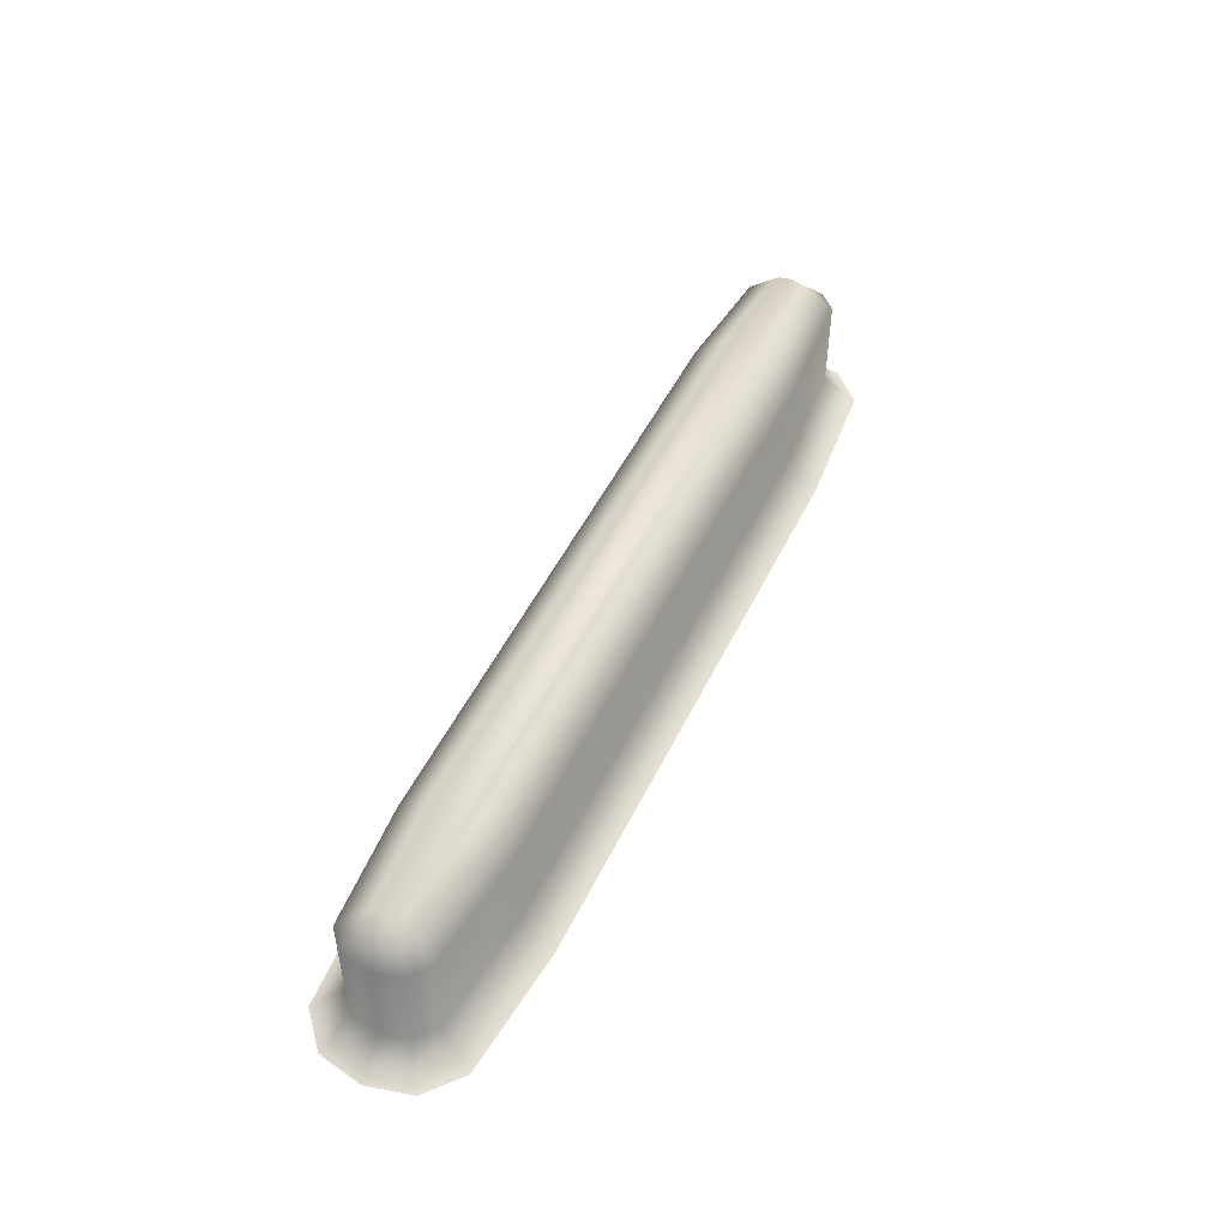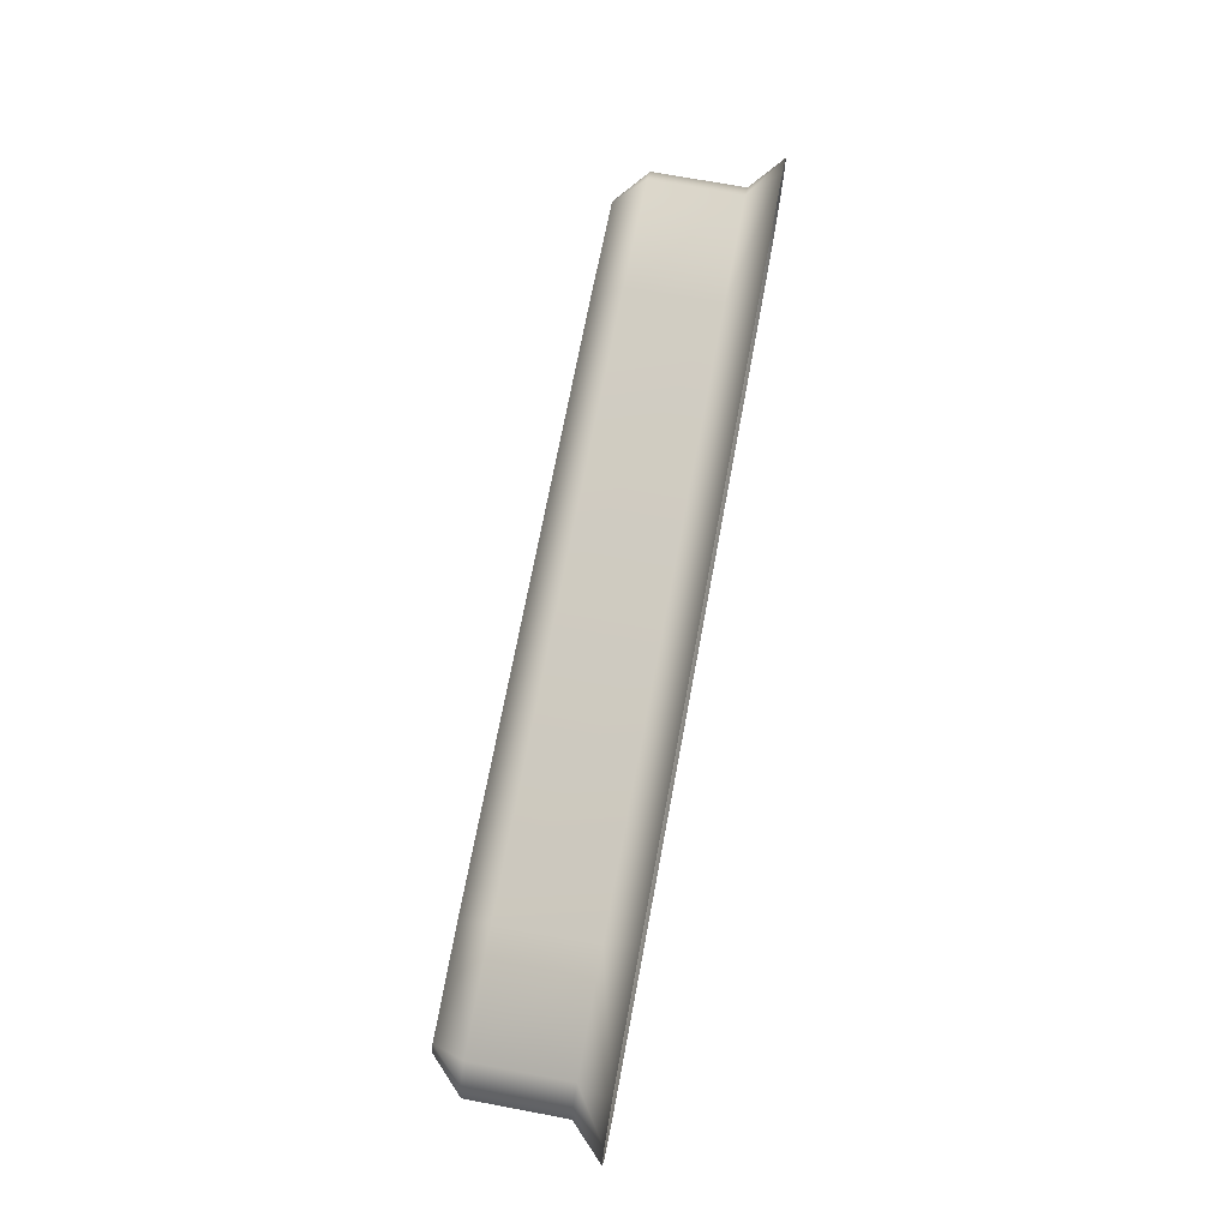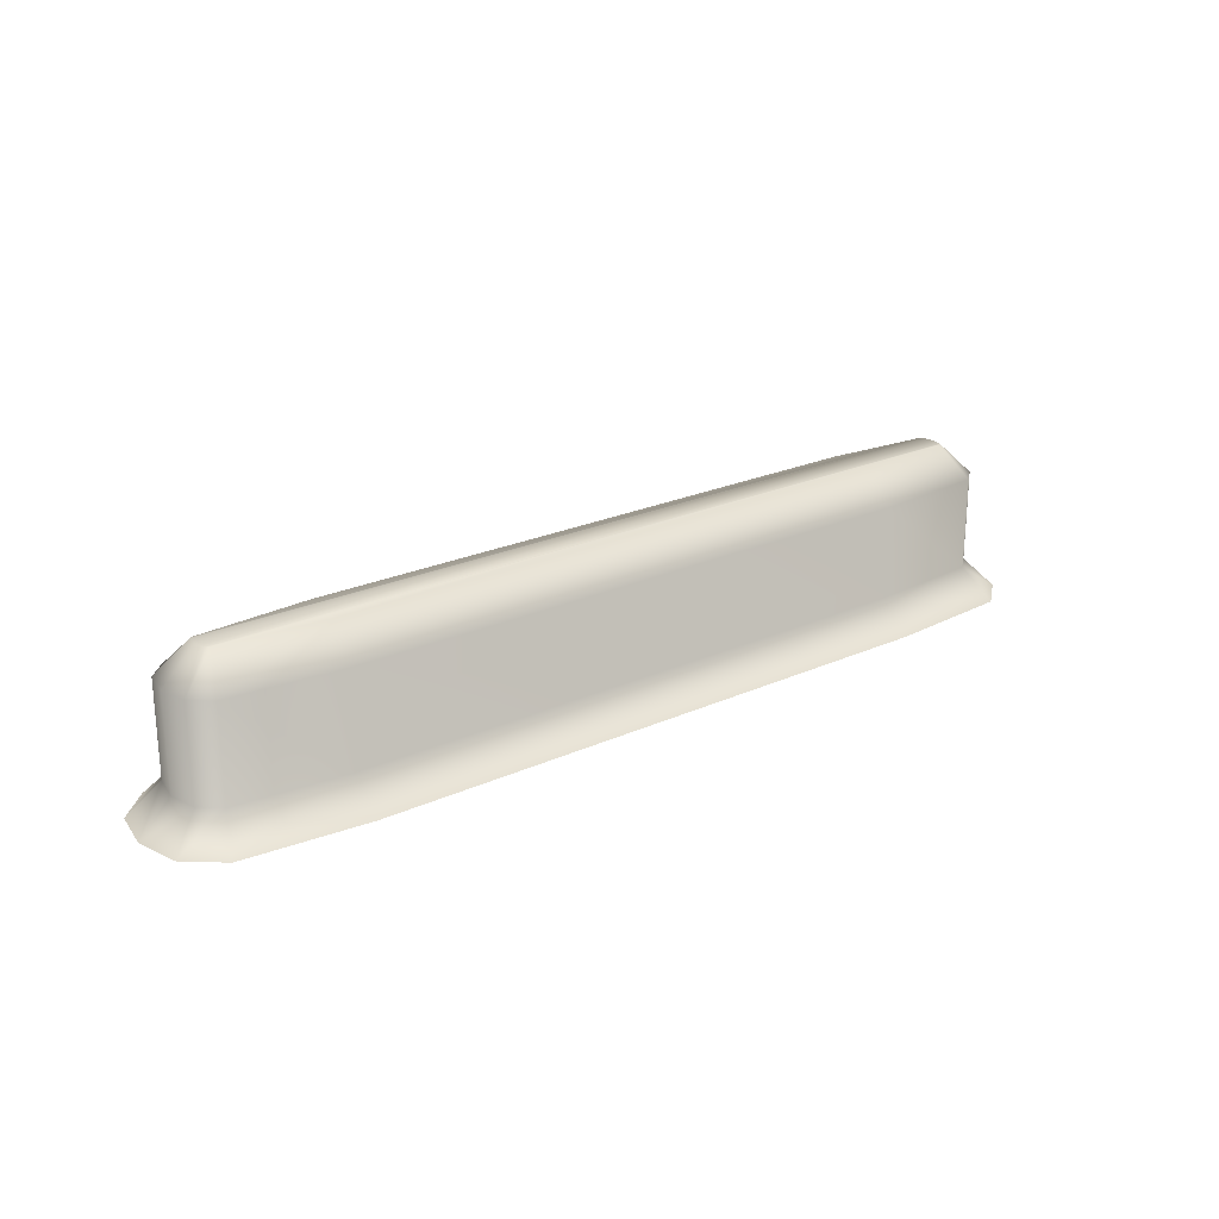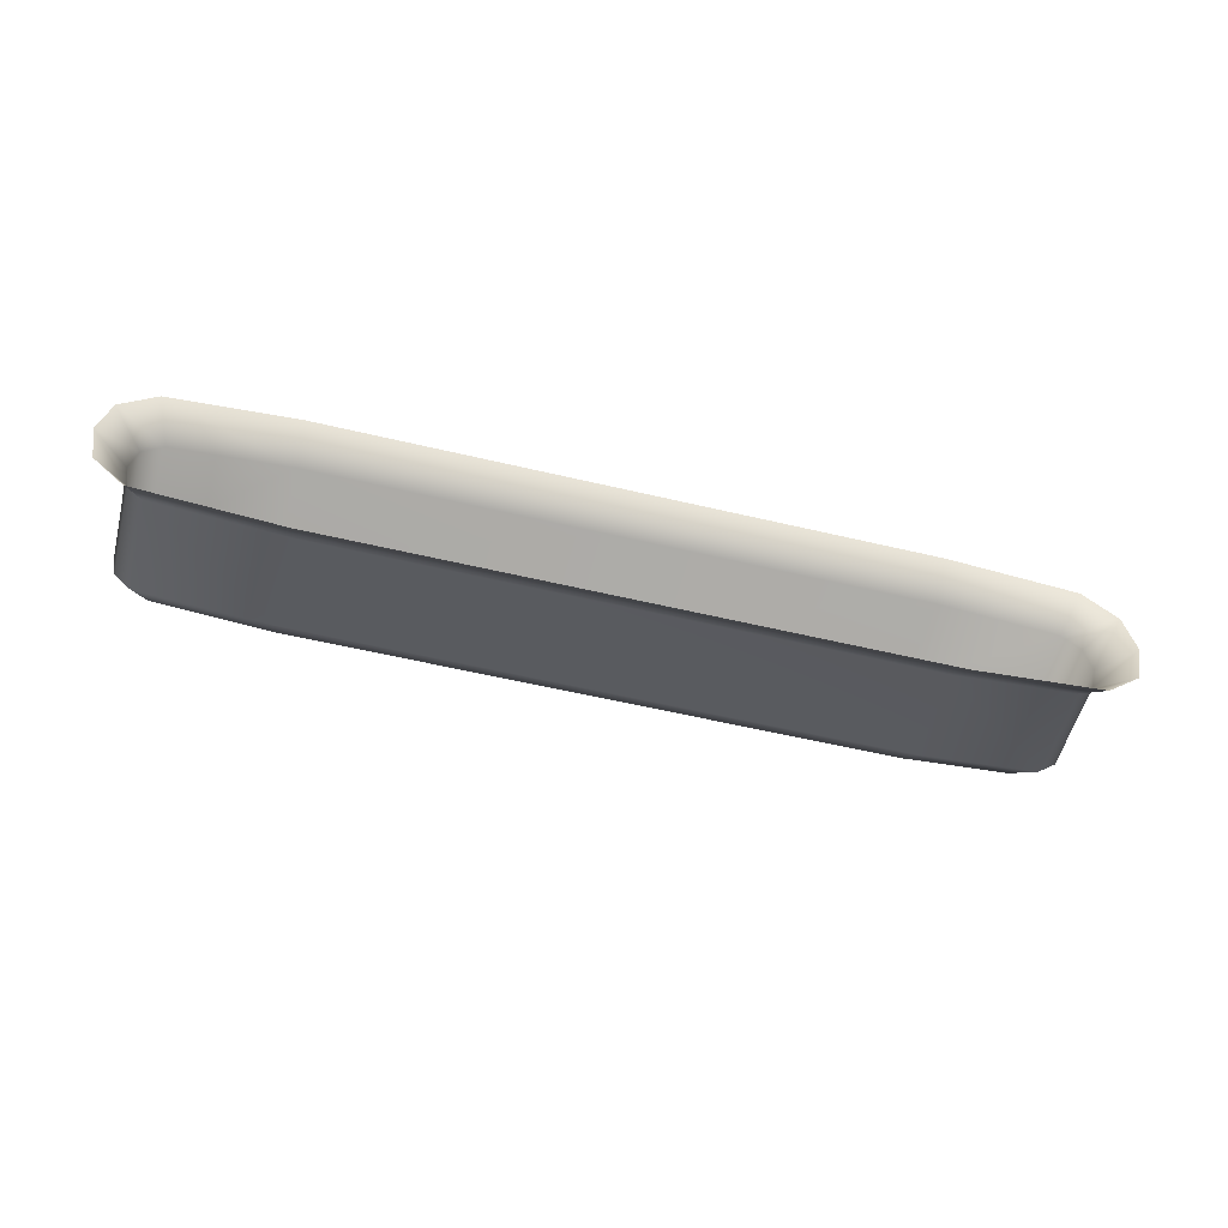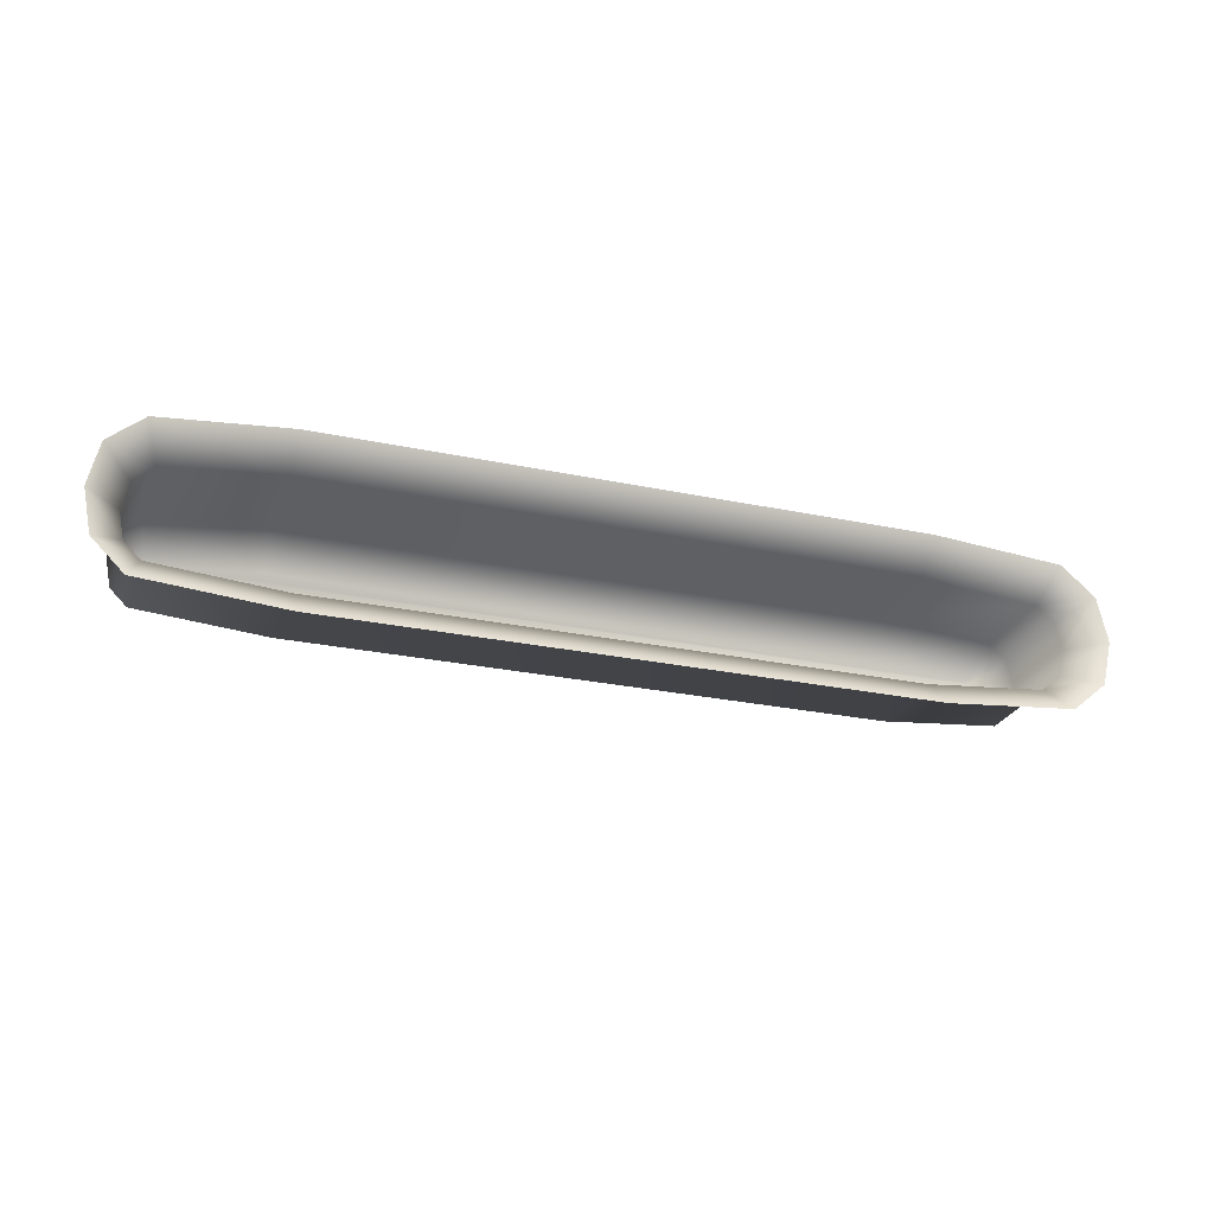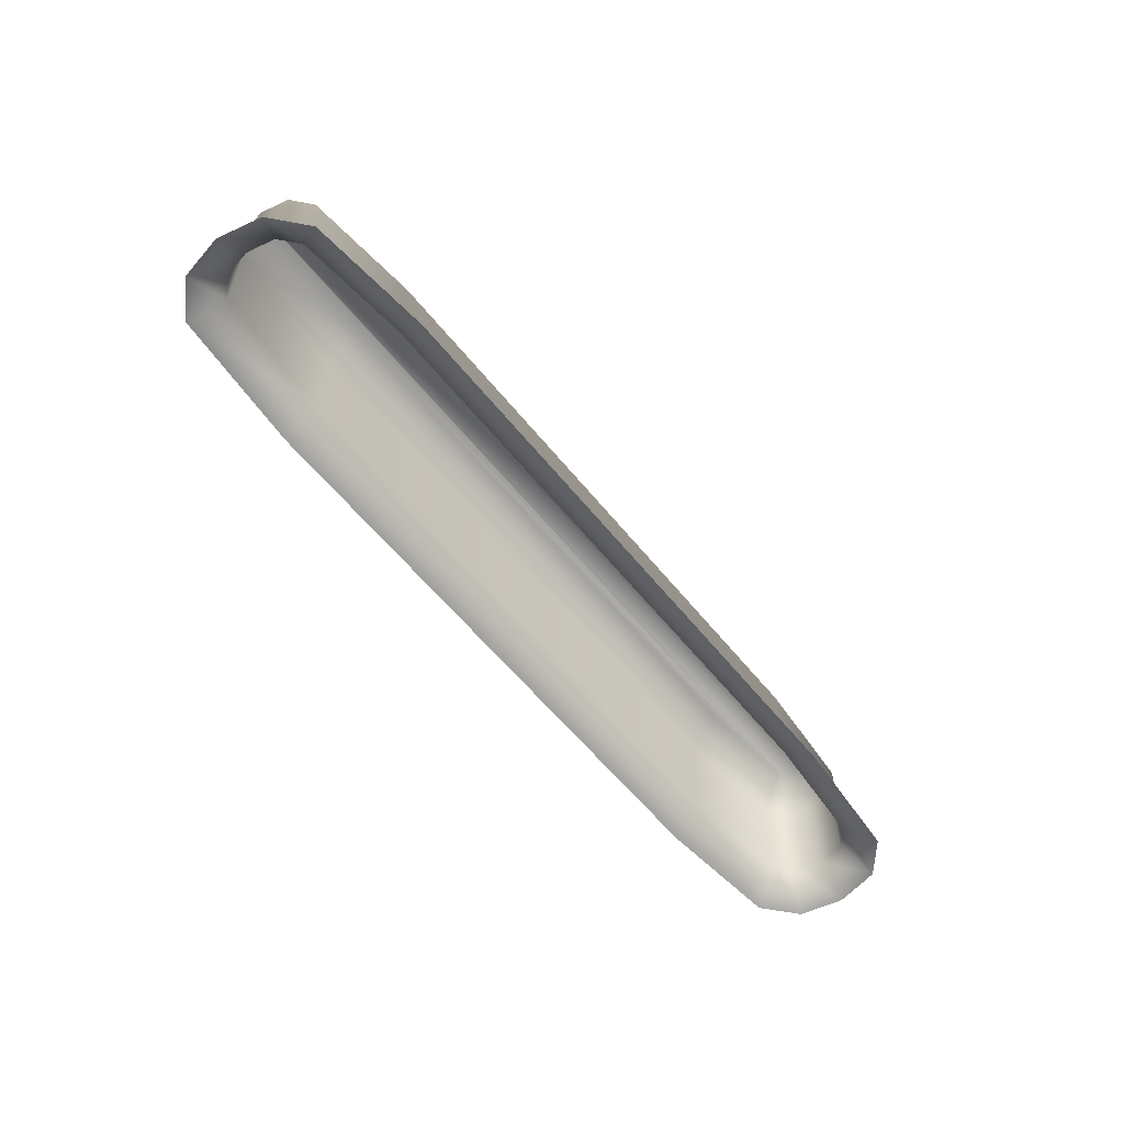
<metadata>
{"format":"obj","ext":"obj","renderer":"f3d","projection":"perspective","resolution":1024,"background":"white","views":[{"elev":49.3,"azim":115.1,"up":"+Y"},{"elev":70.7,"azim":-79.4,"up":"+Z"},{"elev":23.3,"azim":-37.5,"up":"+Y"},{"elev":-54.3,"azim":-14.3,"up":"+Z"},{"elev":-25.7,"azim":-18.8,"up":"+Z"},{"elev":-58.3,"azim":-51.6,"up":"+Y"}]}
</metadata>
<code>
o #ID1124
v 0.1512 -0.1643 -0.1215
v 0.1509 -0.1658 -0.1212
v 0.1509 -0.1643 -0.1212
v 0.1512 -0.1658 -0.1215
v 0.1512 -0.1658 -0.1215
v 0.1512 -0.1643 -0.1215
v 0.1509 -0.1658 -0.1212
v 0.1509 -0.1643 -0.1212
v 0.1531 -0.1643 -0.1216
v 0.1531 -0.1658 -0.1216
v 0.1531 -0.1658 -0.1216
v 0.1531 -0.1643 -0.1216
v 0.1505 -0.1662 -0.1215
v 0.1509 -0.1662 -0.122
v 0.1505 -0.1662 -0.1215
v 0.1509 -0.1662 -0.122
v 0.1508 -0.1643 -0.1208
v 0.1508 -0.1658 -0.1208
v 0.1508 -0.1643 -0.1208
v 0.1508 -0.1658 -0.1208
v 0.1514 -0.1638 -0.121
v 0.1514 -0.1638 -0.121
v 0.1514 -0.1638 -0.121
v 0.1514 -0.1638 -0.121
v 0.1622 -0.1643 -0.1216
v 0.1622 -0.1658 -0.1216
v 0.1622 -0.1658 -0.1216
v 0.1622 -0.1643 -0.1216
v 0.1531 -0.1662 -0.1221
v 0.1531 -0.1662 -0.1221
v 0.1531 -0.1638 -0.1212
v 0.1531 -0.1638 -0.1212
v 0.1503 -0.1662 -0.1208
v 0.1503 -0.1662 -0.1208
v 0.1509 -0.1643 -0.1204
v 0.1509 -0.1658 -0.1204
v 0.1509 -0.1643 -0.1204
v 0.1509 -0.1658 -0.1204
v 0.1513 -0.1638 -0.1208
v 0.1513 -0.1638 -0.1208
v 0.1639 -0.1638 -0.121
v 0.1622 -0.1638 -0.1212
v 0.1639 -0.1638 -0.121
v 0.164 -0.1638 -0.1208
v 0.1514 -0.1638 -0.1207
v 0.1639 -0.1638 -0.1206
v 0.1514 -0.1638 -0.1206
v 0.1639 -0.1638 -0.1206
v 0.153 -0.1638 -0.1205
v 0.1622 -0.1638 -0.1205
v 0.1574 -0.1638 -0.1205
v 0.1574 -0.1638 -0.1205
v 0.153 -0.1638 -0.1205
v 0.1622 -0.1638 -0.1205
v 0.1639 -0.1638 -0.1206
v 0.1514 -0.1638 -0.1206
v 0.1639 -0.1638 -0.1206
v 0.1514 -0.1638 -0.1207
v 0.164 -0.1638 -0.1208
v 0.1639 -0.1638 -0.121
v 0.1639 -0.1638 -0.121
v 0.1622 -0.1638 -0.1212
v 0.1641 -0.1643 -0.1215
v 0.1641 -0.1658 -0.1215
v 0.1641 -0.1658 -0.1215
v 0.1641 -0.1643 -0.1215
v 0.1622 -0.1662 -0.1221
v 0.1622 -0.1662 -0.1221
v 0.1505 -0.1662 -0.1201
v 0.1505 -0.1662 -0.1201
v 0.1512 -0.1658 -0.1201
v 0.1512 -0.1643 -0.1201
v 0.1512 -0.1643 -0.1201
v 0.1512 -0.1658 -0.1201
v 0.1644 -0.1643 -0.1212
v 0.1644 -0.1643 -0.1212
v 0.153 -0.1643 -0.12
v 0.153 -0.1643 -0.12
v 0.1574 -0.1643 -0.12
v 0.1622 -0.1643 -0.12
v 0.1622 -0.1643 -0.12
v 0.1574 -0.1643 -0.12
v 0.1641 -0.1643 -0.1201
v 0.1641 -0.1643 -0.1201
v 0.1644 -0.1643 -0.1204
v 0.1644 -0.1643 -0.1204
v 0.1645 -0.1643 -0.1208
v 0.1645 -0.1643 -0.1208
v 0.1644 -0.1658 -0.1212
v 0.1644 -0.1658 -0.1212
v 0.1643 -0.1662 -0.1219
v 0.1643 -0.1662 -0.1219
v 0.151 -0.1662 -0.1197
v 0.151 -0.1662 -0.1197
v 0.153 -0.1658 -0.12
v 0.153 -0.1658 -0.12
v 0.1574 -0.1658 -0.12
v 0.1622 -0.1658 -0.12
v 0.1622 -0.1658 -0.12
v 0.1574 -0.1658 -0.12
v 0.1641 -0.1658 -0.1201
v 0.1641 -0.1658 -0.1201
v 0.1644 -0.1658 -0.1204
v 0.1644 -0.1658 -0.1204
v 0.1645 -0.1658 -0.1208
v 0.1645 -0.1658 -0.1208
v 0.1648 -0.1662 -0.1215
v 0.1648 -0.1662 -0.1215
v 0.153 -0.1662 -0.1195
v 0.153 -0.1662 -0.1195
v 0.1574 -0.1662 -0.1195
v 0.1622 -0.1662 -0.1195
v 0.1622 -0.1662 -0.1195
v 0.1574 -0.1662 -0.1195
v 0.1643 -0.1662 -0.1197
v 0.1643 -0.1662 -0.1197
v 0.1648 -0.1662 -0.1201
v 0.1648 -0.1662 -0.1201
v 0.165 -0.1662 -0.1208
v 0.165 -0.1662 -0.1208
f 1 2 3
f 2 1 4
f 5 6 7
f 8 7 6
f 9 4 1
f 4 9 10
f 11 12 5
f 6 5 12
f 13 4 14
f 4 13 2
f 7 15 5
f 16 5 15
f 17 2 18
f 2 17 3
f 8 19 7
f 20 7 19
f 3 21 1
f 21 3 22
f 23 8 24
f 6 24 8
f 25 10 9
f 10 25 26
f 27 28 11
f 12 11 28
f 14 10 29
f 10 14 4
f 5 16 11
f 30 11 16
f 1 31 9
f 31 1 21
f 24 6 32
f 12 32 6
f 33 2 13
f 2 33 18
f 20 34 7
f 15 7 34
f 35 18 36
f 18 35 17
f 19 37 20
f 38 20 37
f 17 22 3
f 22 17 39
f 40 19 23
f 8 23 19
f 31 41 42
f 41 31 21
f 41 21 22
f 41 22 43
f 43 22 39
f 43 39 44
f 44 39 45
f 44 45 46
f 46 45 47
f 46 47 48
f 48 47 49
f 48 49 50
f 50 49 51
f 52 53 54
f 54 53 55
f 53 56 55
f 55 56 57
f 56 58 57
f 57 58 59
f 58 40 59
f 59 40 60
f 40 23 60
f 60 23 61
f 23 24 61
f 24 32 61
f 62 61 32
f 63 26 25
f 26 63 64
f 65 66 27
f 28 27 66
f 10 67 29
f 67 10 26
f 27 11 68
f 30 68 11
f 31 25 9
f 25 31 42
f 62 32 28
f 12 28 32
f 33 36 18
f 36 33 69
f 70 34 38
f 20 38 34
f 71 35 36
f 35 71 72
f 73 74 37
f 38 37 74
f 17 45 39
f 45 17 35
f 37 19 58
f 40 58 19
f 41 75 63
f 75 41 43
f 60 61 76
f 66 76 61
f 42 63 25
f 63 42 41
f 61 62 66
f 28 66 62
f 35 47 45
f 47 35 72
f 73 37 56
f 58 56 37
f 72 49 47
f 49 72 77
f 78 73 53
f 56 53 73
f 77 51 49
f 51 77 50
f 50 77 79
f 50 79 80
f 81 82 54
f 82 78 54
f 54 78 52
f 53 52 78
f 50 83 48
f 83 50 80
f 81 54 84
f 55 84 54
f 48 85 46
f 85 48 83
f 84 55 86
f 57 86 55
f 44 85 87
f 85 44 46
f 57 59 86
f 88 86 59
f 43 87 75
f 87 43 44
f 59 60 88
f 76 88 60
f 75 64 63
f 64 75 89
f 90 76 65
f 66 65 76
f 26 91 67
f 91 26 64
f 65 27 92
f 68 92 27
f 69 71 36
f 71 69 93
f 94 70 74
f 38 74 70
f 95 72 71
f 72 95 77
f 78 96 73
f 74 73 96
f 97 77 95
f 77 97 79
f 79 97 98
f 79 98 80
f 81 99 82
f 99 100 82
f 82 100 78
f 96 78 100
f 101 80 98
f 80 101 83
f 84 102 81
f 99 81 102
f 103 83 101
f 83 103 85
f 86 104 84
f 102 84 104
f 87 103 105
f 103 87 85
f 86 88 104
f 106 104 88
f 75 105 89
f 105 75 87
f 88 76 106
f 90 106 76
f 64 107 91
f 107 64 89
f 90 65 108
f 92 108 65
f 93 95 71
f 95 93 109
f 110 94 96
f 74 96 94
f 109 97 95
f 97 109 98
f 98 109 111
f 98 111 112
f 113 114 99
f 114 110 99
f 99 110 100
f 96 100 110
f 98 115 101
f 115 98 112
f 113 99 116
f 102 116 99
f 101 117 103
f 117 101 115
f 116 102 118
f 104 118 102
f 105 117 119
f 117 105 103
f 104 106 118
f 120 118 106
f 89 119 107
f 119 89 105
f 106 90 120
f 108 120 90

</code>
